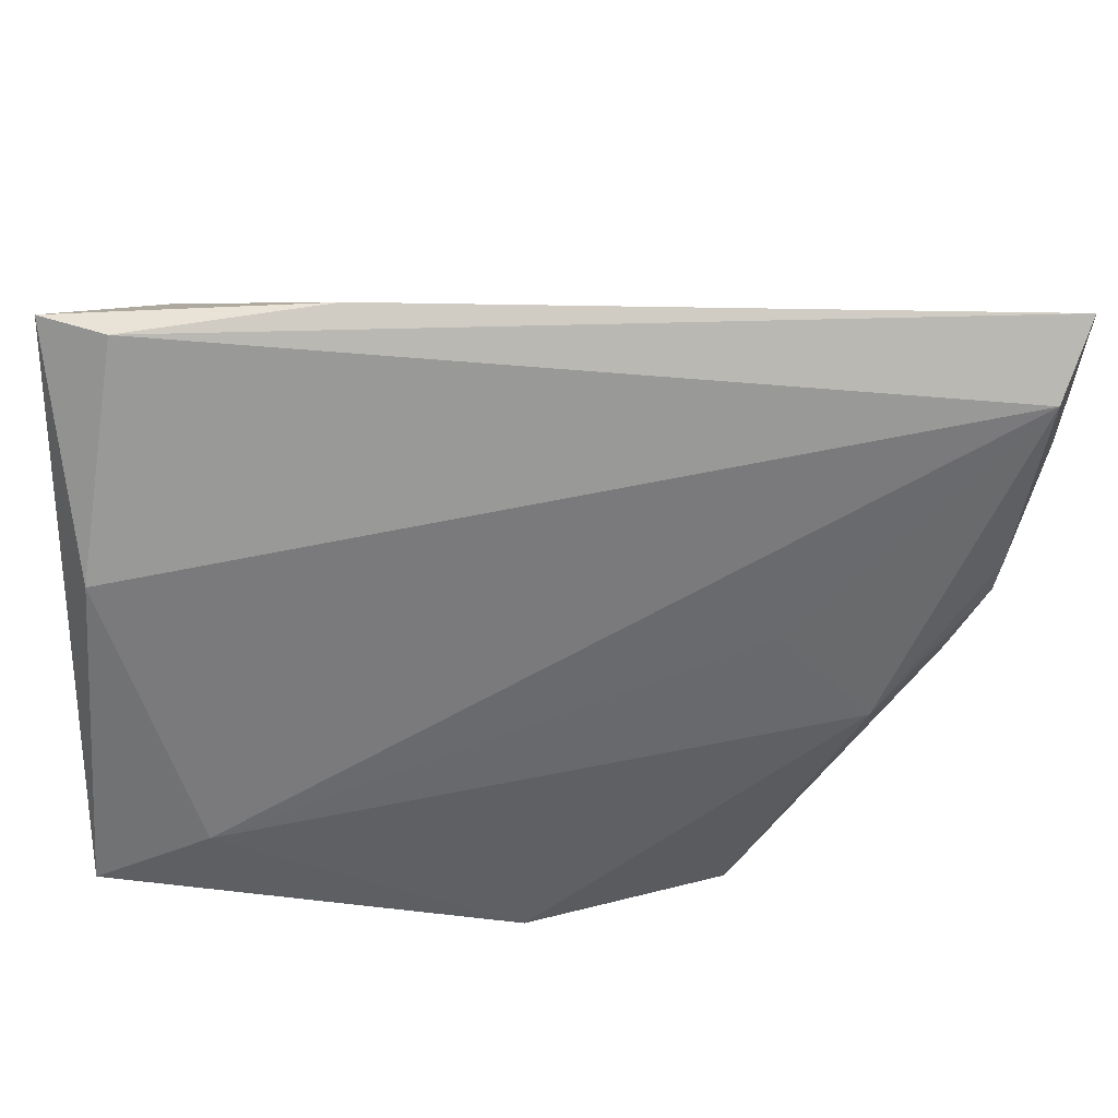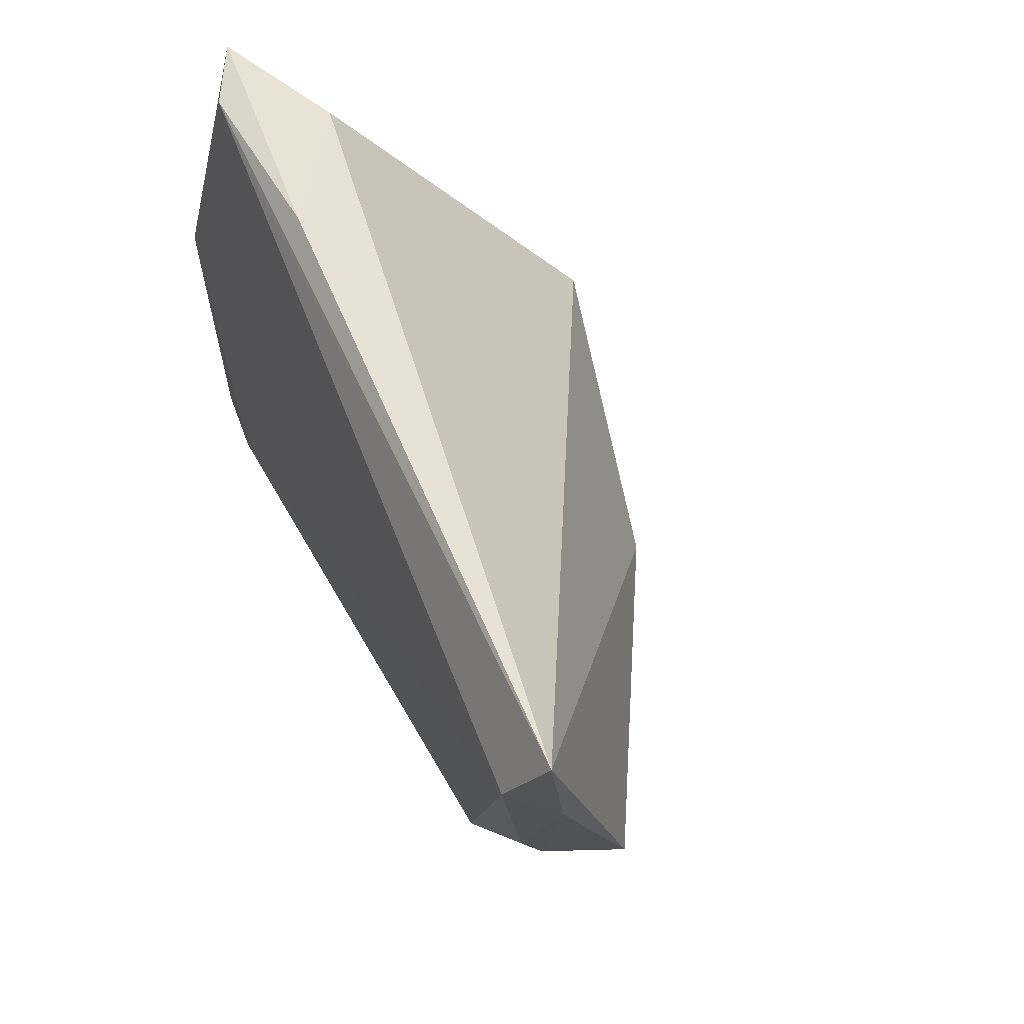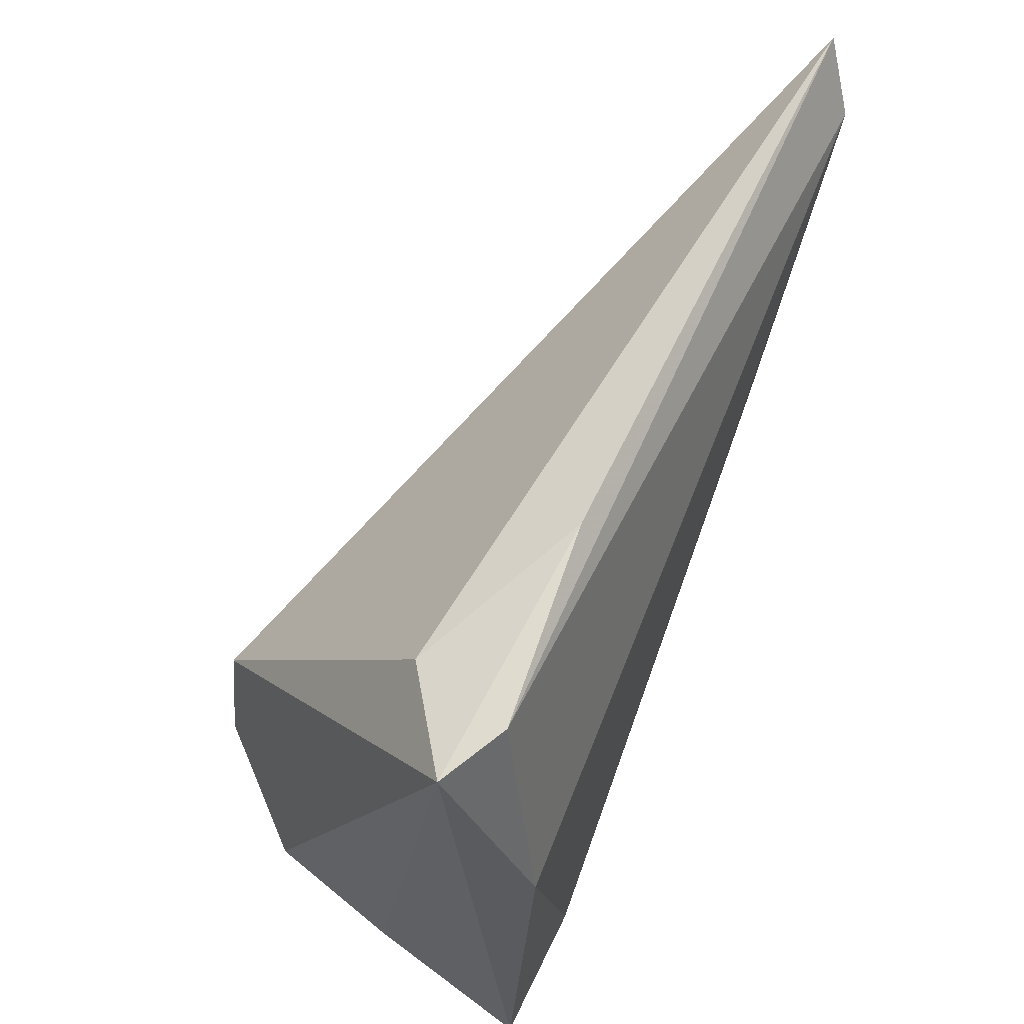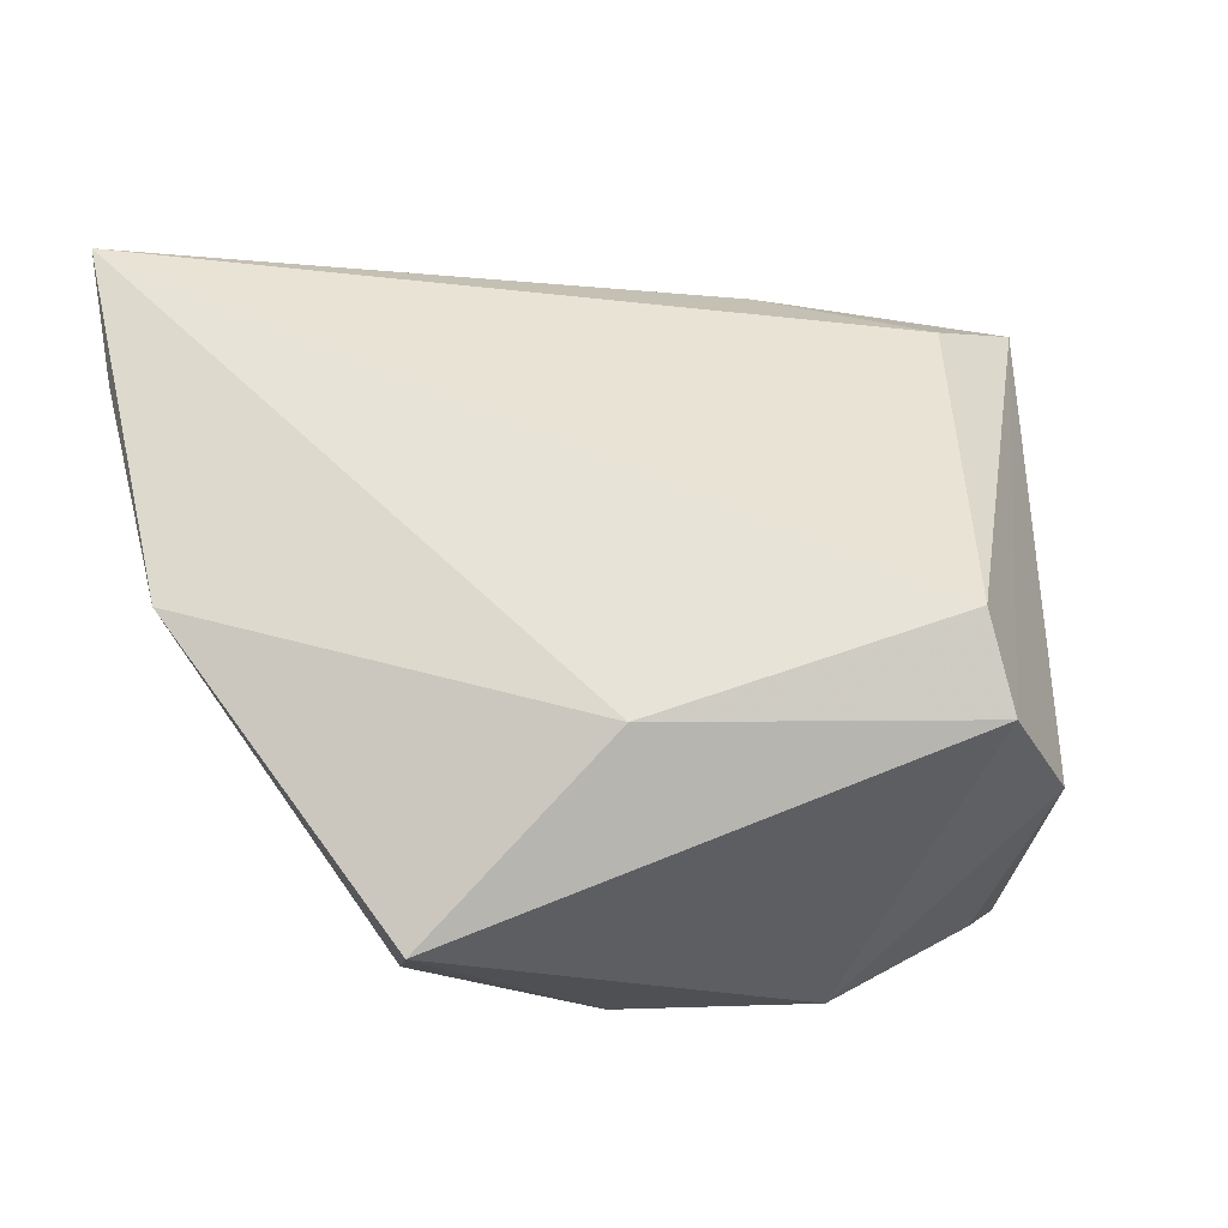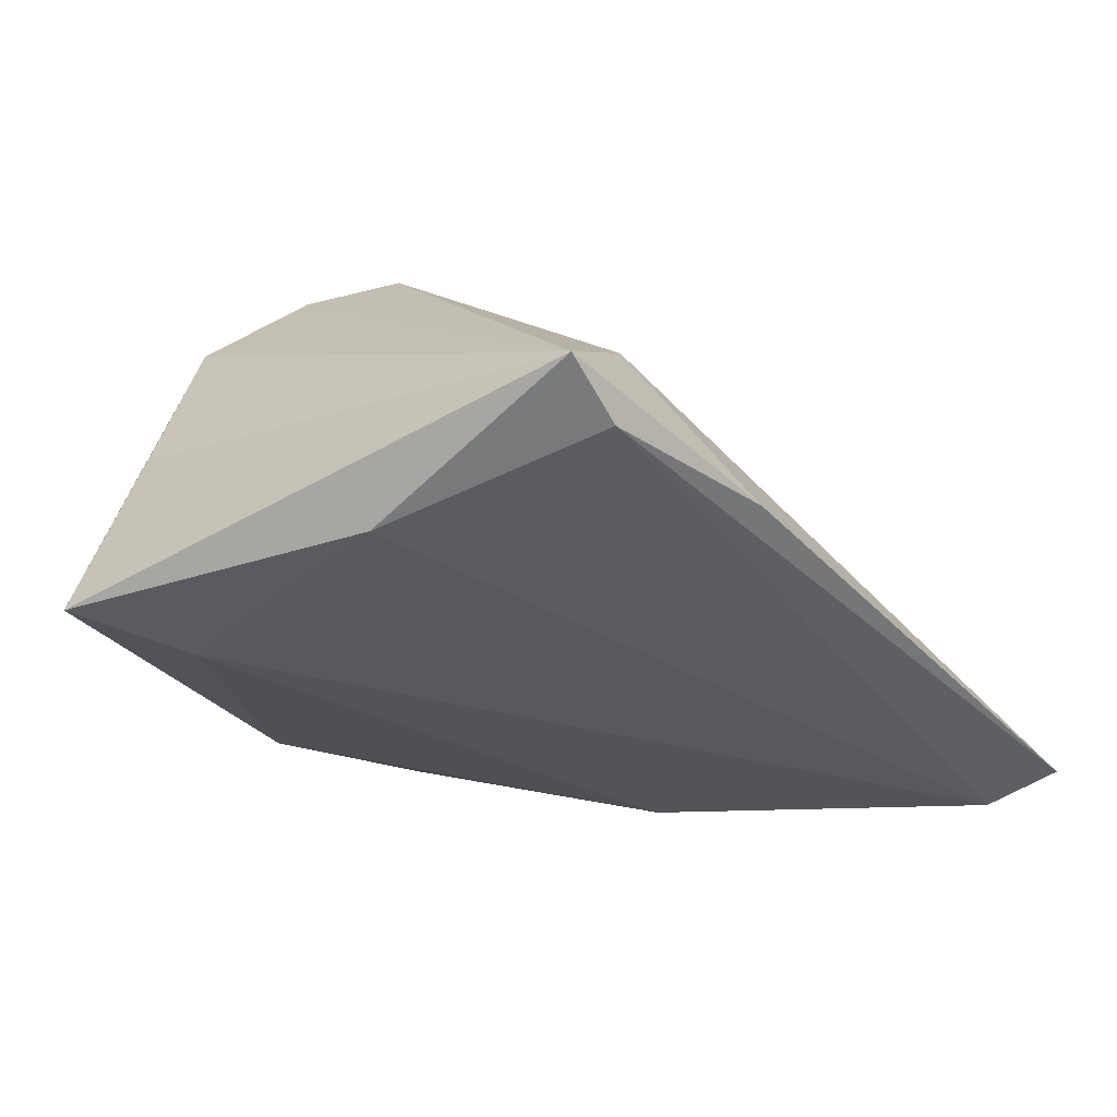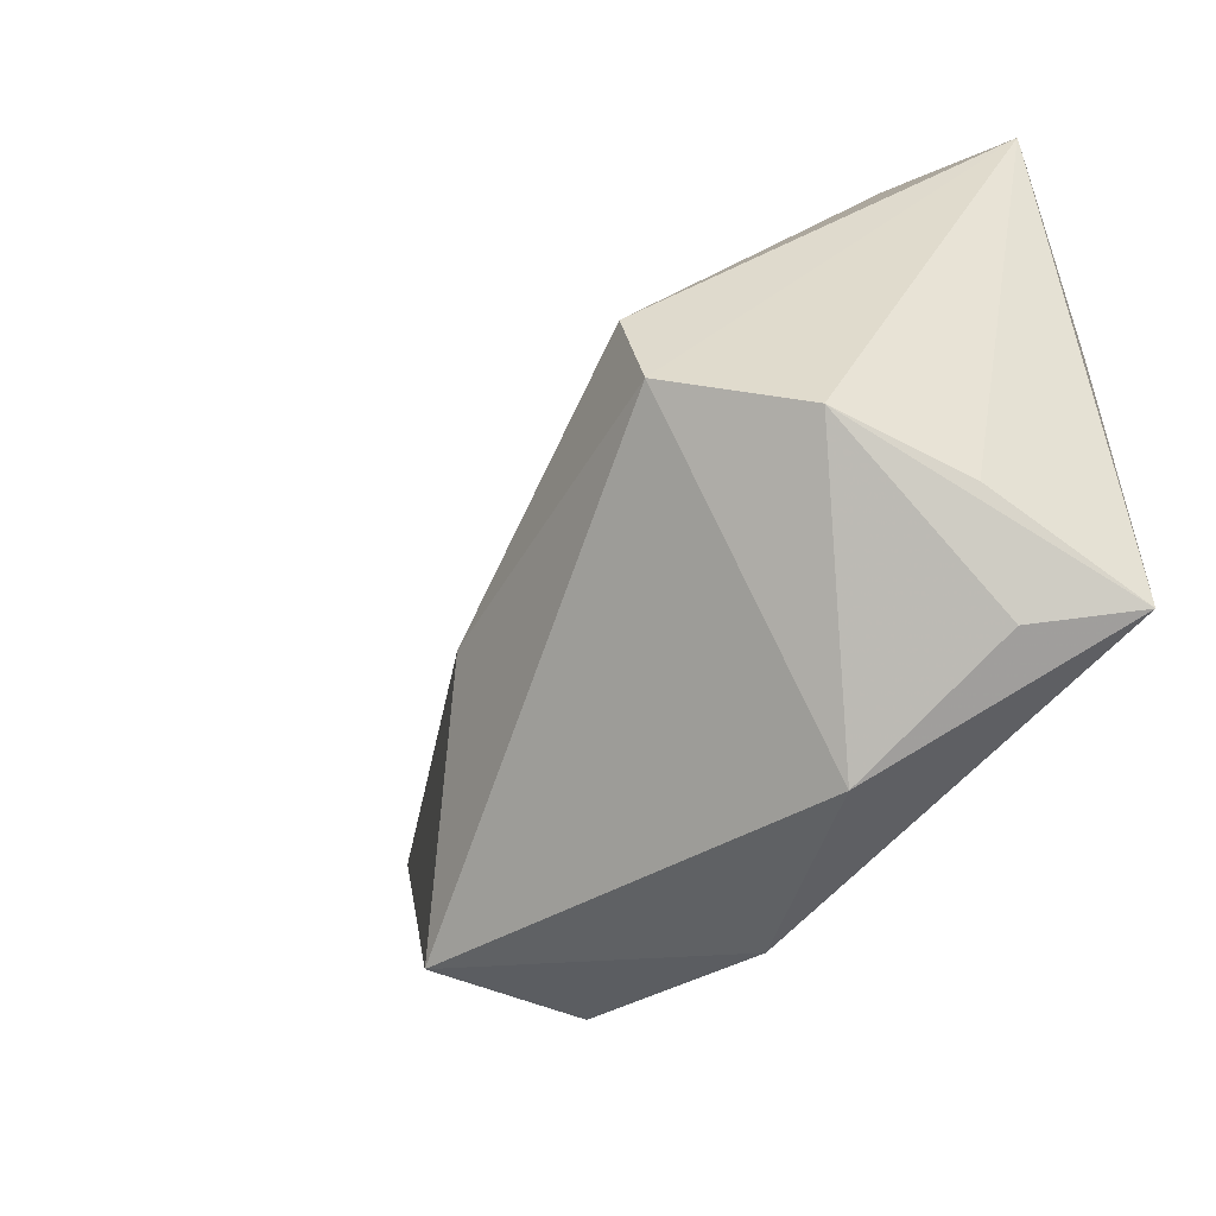
<metadata>
{"format":"obj","ext":"obj","renderer":"f3d","projection":"perspective","resolution":1024,"background":"white","views":[{"elev":31.8,"azim":179.9,"up":"+Y"},{"elev":56.5,"azim":-114.0,"up":"+Y"},{"elev":58.2,"azim":112.6,"up":"+Y"},{"elev":-9.5,"azim":-17.1,"up":"+Y"},{"elev":-29.4,"azim":124.5,"up":"+Z"},{"elev":-45.6,"azim":52.2,"up":"+Y"}]}
</metadata>
<code>
v -0.05447 0.0003449 0.0001052
v 0.03703 -0.01688 0.01789
v -0.05388 0.007492 -0.009918
v 0.03162 0.0356 0.0008748
v -0.0274 -0.03502 -0.005357
v -0.0415 -0.006482 -0.01318
v 0.04046 0.01161 -0.01602
v -0.05717 0.03253 -0.01602
v 0.02314 -0.0004257 0.02983
v 0.0363 0.03797 -0.01109
v 0.03022 -0.02102 -0.01602
v -0.05422 0.01252 -0.01255
v -0.04642 -0.01062 -9.038e-05
v 0.02631 -0.01161 0.02942
v 0.04363 -0.0277 -0.01439
v -0.004092 -0.03923 -0.008913
v 0.04082 -0.02039 0.00326
v -0.01164 -0.01247 0.02298
v -0.03137 0.004658 -0.01487
v -0.03074 -0.03489 0.01212
v 0.01327 0.04084 -0.009678
v 0.04422 0.03825 -0.00713
v 0.03615 -0.03003 -0.004425
v -0.05843 0.02523 -0.009812
v -0.06049 0.04084 -0.01233
v 0.01753 -0.03861 -0.0002939
v -0.05003 -0.001462 -0.00717
f 1 20 18
f 25 18 9
f 1 18 25
f 14 20 26
f 22 9 14
f 9 18 14
f 14 18 20
f 13 20 1
f 26 20 16
f 4 9 22
f 4 25 9
f 21 4 22
f 25 4 21
f 1 25 24
f 24 25 8
f 2 14 26
f 2 17 22
f 22 14 2
f 23 2 26
f 8 7 11
f 5 13 1
f 20 13 5
f 5 16 20
f 10 7 8
f 8 25 10
f 25 21 10
f 22 7 10
f 10 21 22
f 6 11 16
f 16 5 6
f 15 11 7
f 16 11 15
f 22 17 15
f 15 7 22
f 17 2 15
f 2 23 15
f 26 16 15
f 15 23 26
f 8 11 19
f 19 6 8
f 11 6 19
f 8 6 12
f 12 24 8
f 27 5 1
f 27 6 5
f 3 12 6
f 6 27 3
f 3 27 1
f 1 24 3
f 24 12 3

</code>
